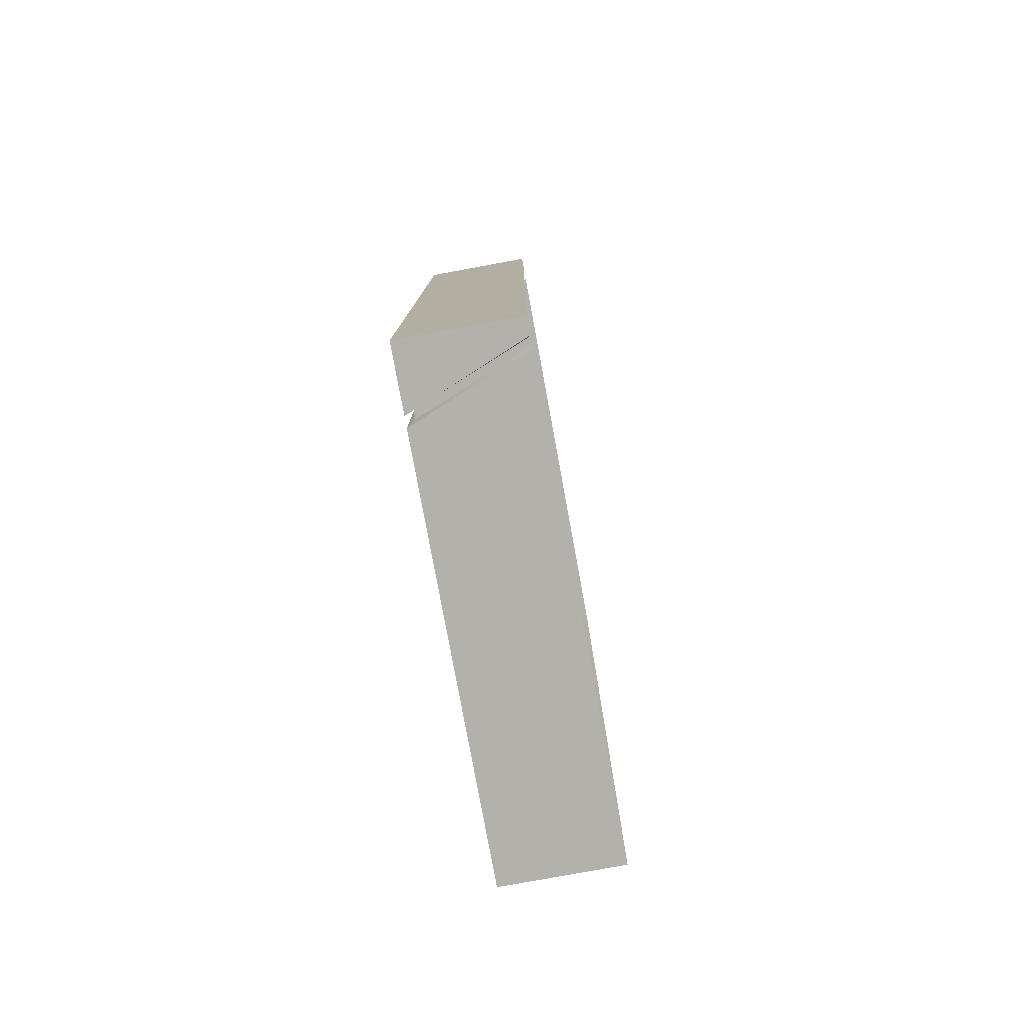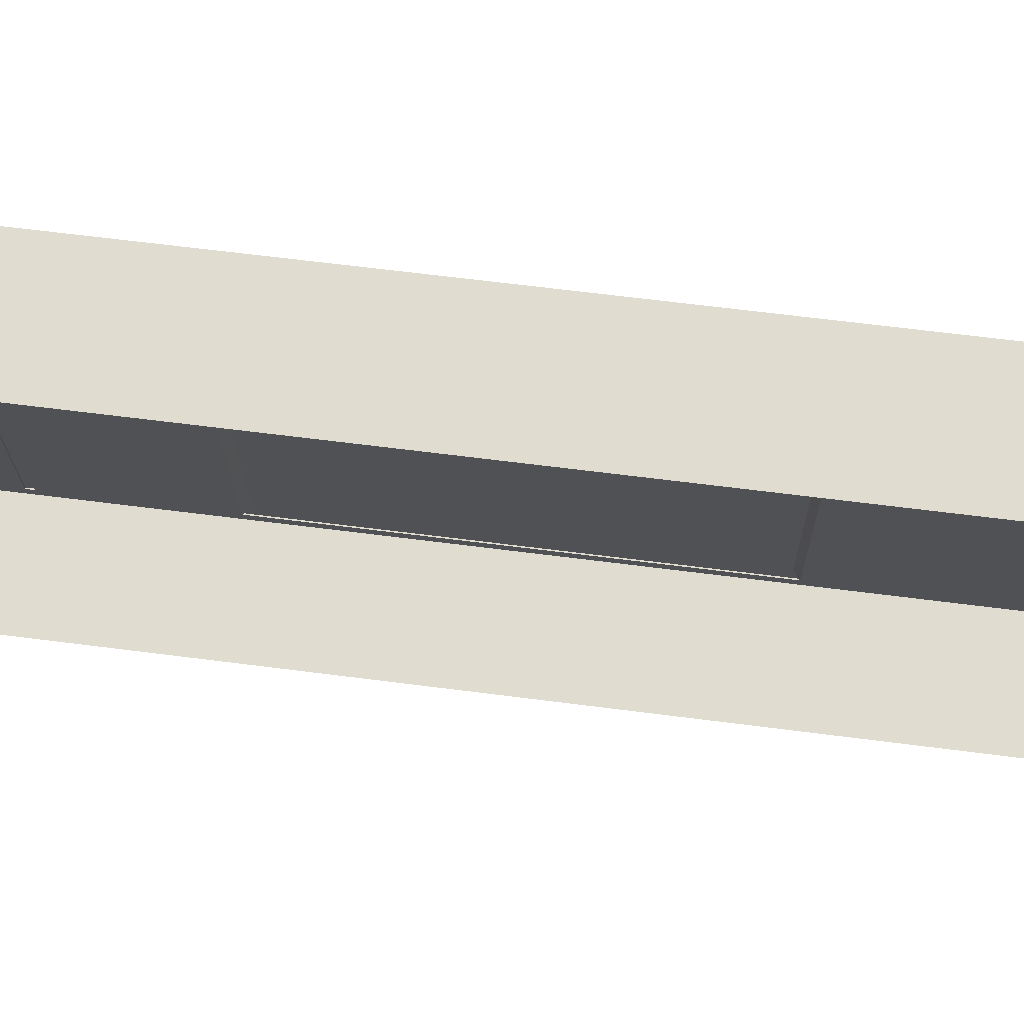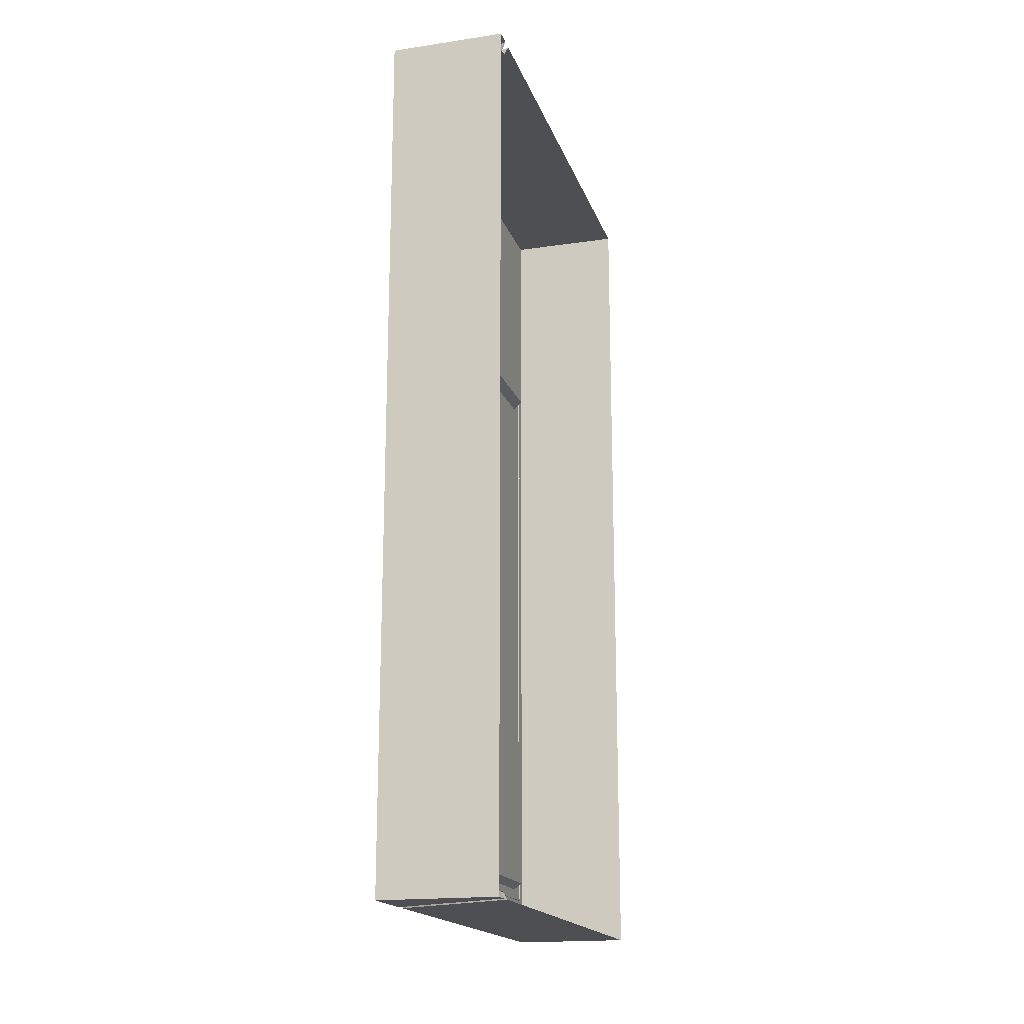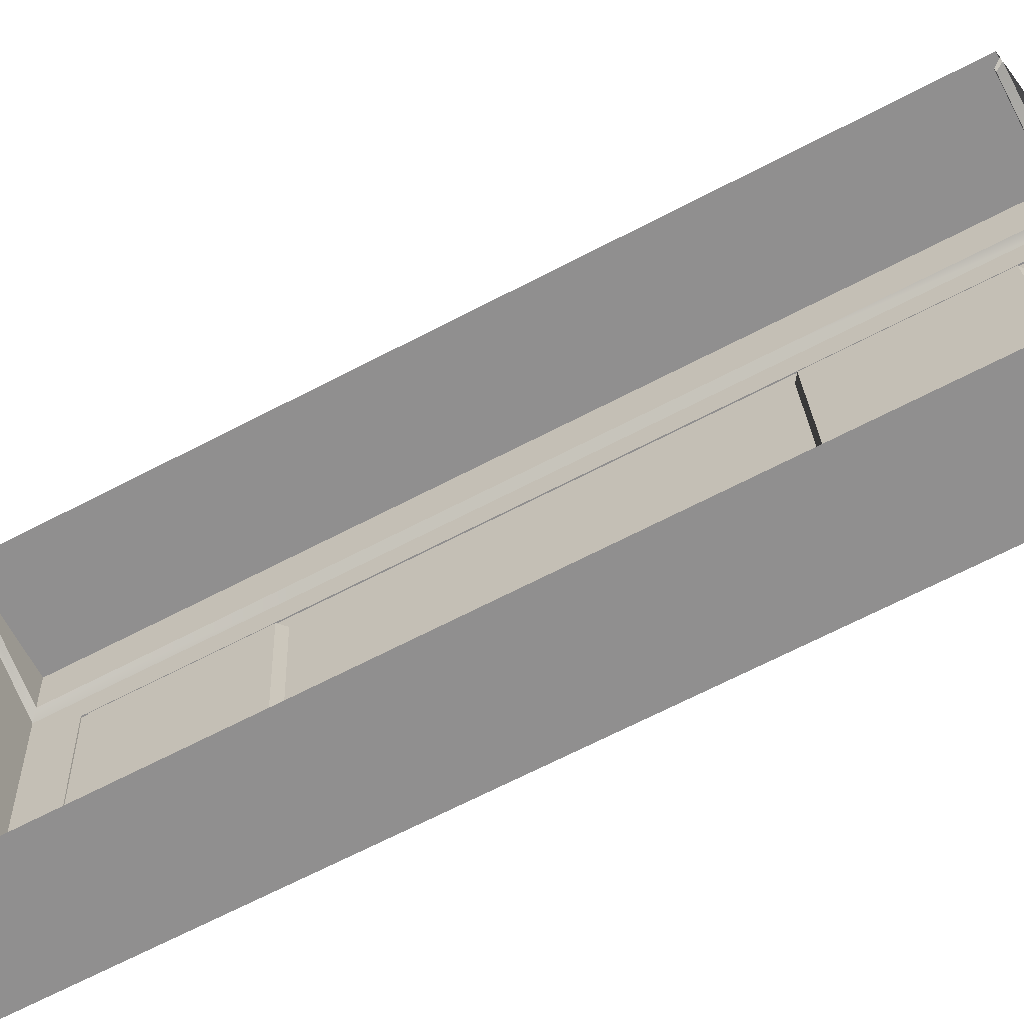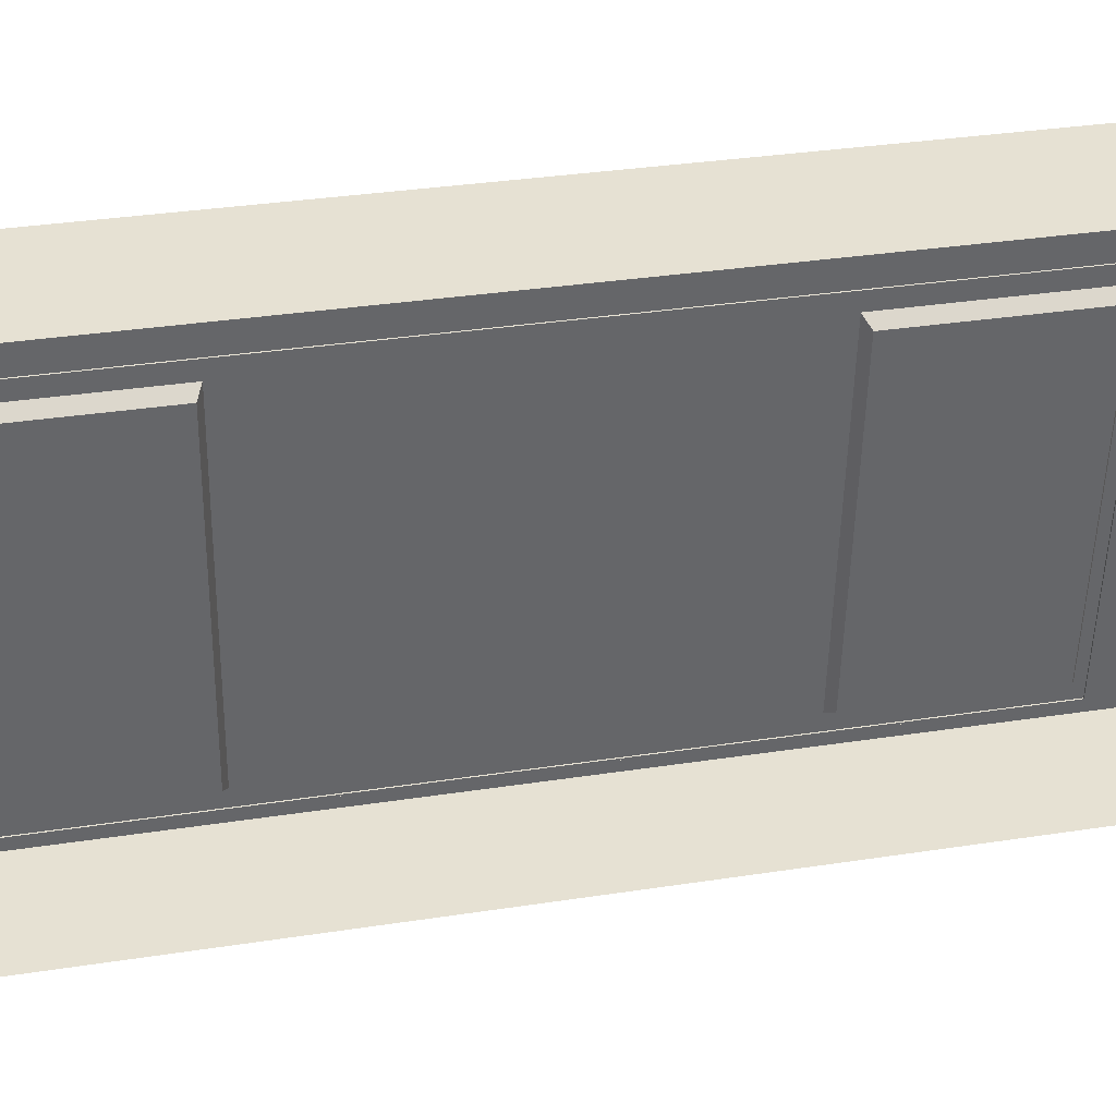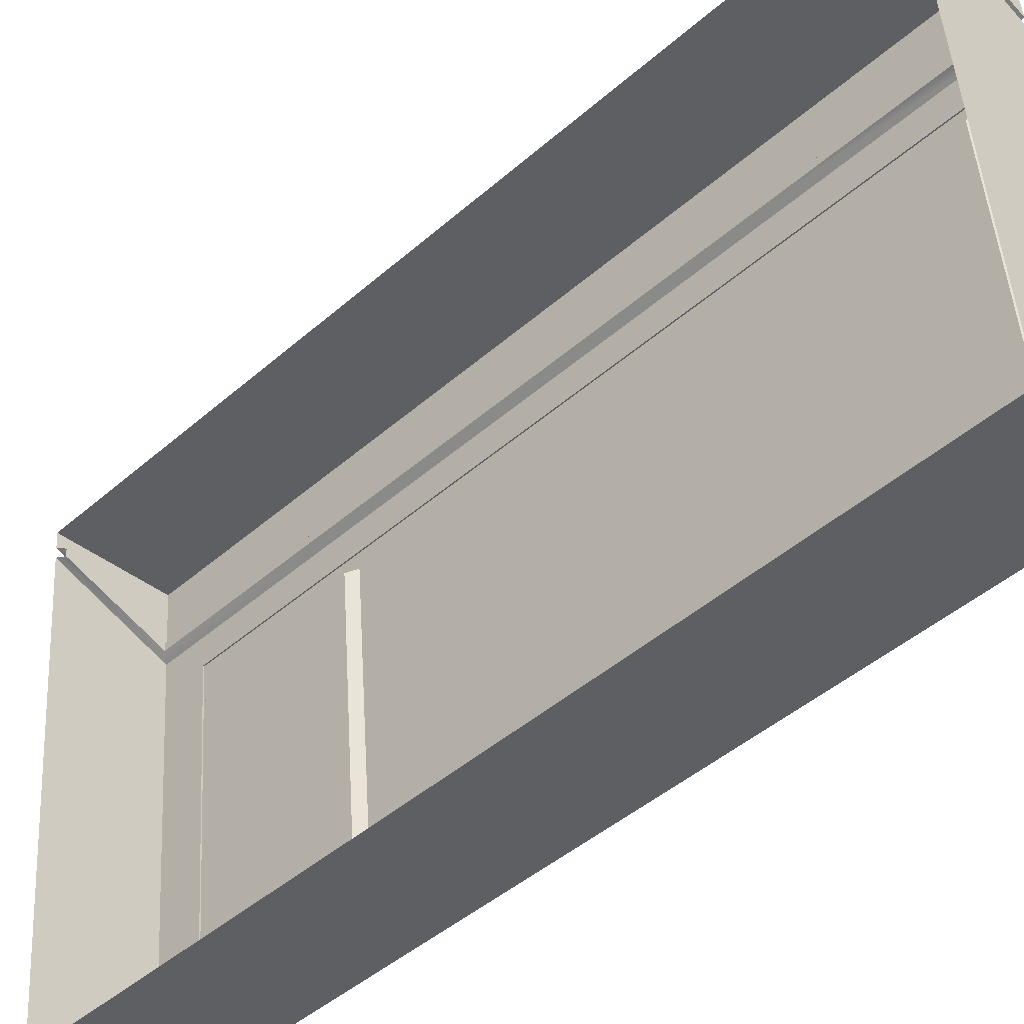
<metadata>
{"format":"obj","ext":"obj","renderer":"f3d","projection":"perspective","resolution":1024,"background":"white","views":[{"elev":-79.0,"azim":15.4,"up":"+Y"},{"elev":64.6,"azim":97.4,"up":"+Z"},{"elev":-17.9,"azim":21.0,"up":"+Y"},{"elev":-69.6,"azim":117.2,"up":"+Z"},{"elev":33.6,"azim":78.1,"up":"+Z"},{"elev":-46.1,"azim":134.8,"up":"+Z"}]}
</metadata>
<code>
g GadgetWall-LostEpisodeTape
v -0.01042 0.2832 0.3124
v -0.01402 0.2832 0.2712
v 0.0636 0.2832 0.2954
v 0.06451 0.2832 0.3059
v 0.06451 -0.2832 0.3059
v 0.0636 -0.2832 0.2954
v -0.01403 -0.2832 0.2712
v -0.01042 -0.2832 0.3124
v -0.008719 0.2784 0.2725
v -0.009154 0.2784 0.2675
v 0.05997 0.2784 0.2884
v 0.06043 0.2784 0.2936
v 0.06043 -0.2784 0.2936
v 0.05997 -0.2784 0.2884
v -0.009154 -0.2784 0.2675
v -0.00872 -0.2784 0.2725
v -0.009154 0.2784 0.2675
v -0.01462 0.2832 0.2643
v 0.063 0.2832 0.2886
v 0.05997 0.2784 0.2884
v 0.05997 -0.2784 0.2884
v 0.063 -0.2832 0.2886
v -0.01462 -0.2832 0.2643
v -0.009154 -0.2784 0.2675
v 0.06043 0.2784 0.2936
v 0.0636 0.2832 0.2954
v -0.01402 0.2832 0.2712
v -0.008719 0.2784 0.2725
v -0.00872 -0.2784 0.2725
v -0.01403 -0.2832 0.2712
v 0.0636 -0.2832 0.2954
v 0.06043 -0.2784 0.2936
v 0.037 0.1325 -0.008565
v 0.037 0.2832 -0.008565
v -0.03792 0.2832 -0.00201
v -0.03792 0.1325 -0.00201
v 0.037 -0.1362 -0.008565
v -0.03792 -0.1362 -0.00201
v 0.037 -0.2832 -0.008565
v -0.03792 -0.2832 -0.00201
v -0.01042 0.1325 0.3124
v -0.01042 0.2832 0.3124
v 0.06451 0.2832 0.3059
v 0.06451 0.1325 0.3059
v -0.01042 -0.1362 0.3124
v 0.06451 -0.1362 0.3059
v -0.01042 -0.2832 0.3124
v 0.06451 -0.2832 0.3059
v -0.01042 0.2832 0.3124
v -0.01402 0.1325 0.2712
v -0.01402 0.2832 0.2712
v -0.01042 0.1325 0.3124
v -0.01403 -0.1362 0.2712
v -0.01042 -0.1362 0.3124
v -0.01403 -0.2832 0.2712
v -0.01042 -0.2832 0.3124
v -0.008719 0.2784 0.2725
v -0.009154 0.1307 0.2675
v -0.009154 0.2784 0.2675
v -0.008719 0.1307 0.2725
v -0.009154 -0.1339 0.2675
v -0.00872 -0.1339 0.2725
v -0.009154 -0.2784 0.2675
v -0.00872 -0.2784 0.2725
v -0.01462 0.2832 0.2643
v -0.009154 0.2784 0.2675
v -0.009154 0.1307 0.2675
v -0.01462 0.1325 0.2643
v -0.009154 -0.1339 0.2675
v -0.01462 -0.1362 0.2643
v -0.009154 -0.2784 0.2675
v -0.01462 -0.2832 0.2643
v -0.01402 0.1325 0.2712
v -0.008719 0.2784 0.2725
v -0.01402 0.2832 0.2712
v -0.008719 0.1307 0.2725
v -0.00872 -0.1339 0.2725
v -0.01403 -0.1362 0.2712
v -0.00872 -0.2784 0.2725
v -0.01403 -0.2832 0.2712
v -0.01638 0.2512 0.2442
v -0.01727 0.2574 0.234
v -0.01638 0.2574 0.2442
v -0.01727 0.2512 0.234
v -0.01638 0.1325 0.2442
v -0.01727 0.1325 0.234
v -0.03616 0.2574 0.01816
v -0.03616 0.2512 0.01816
v -0.03717 0.2574 0.006666
v -0.03717 0.2512 0.006666
v -0.03616 0.1325 0.01816
v -0.03717 0.1325 0.006666
v -0.03717 -0.1362 0.006666
v -0.03616 -0.1362 0.01816
v -0.03616 -0.2464 0.01816
v -0.03717 -0.2526 0.006666
v -0.01727 -0.2464 0.234
v -0.01727 -0.2526 0.234
v -0.01638 -0.2464 0.2442
v -0.01638 -0.2526 0.2442
v -0.01727 -0.1362 0.234
v -0.01638 -0.1362 0.2442
v -0.03792 -0.2832 -0.00201
v -0.01462 -0.2832 0.2643
v 0.063 -0.2832 0.2886
v 0.037 -0.2832 -0.008565
v -0.0107 -0.2429 0.2284
v -0.02872 -0.2429 0.02252
v -0.02872 -0.1396 0.02252
v -0.0107 -0.1396 0.2284
v -0.0107 0.2475 0.2284
v -0.0107 0.1362 0.2284
v -0.02872 0.1362 0.02252
v -0.02872 0.2475 0.02252
v -0.01727 -0.2464 0.234
v -0.0107 -0.2429 0.2284
v -0.0107 -0.1396 0.2284
v -0.01727 -0.1362 0.234
v -0.01727 -0.1362 0.234
v -0.0107 -0.1396 0.2284
v -0.02872 -0.1396 0.02252
v -0.03616 -0.1362 0.01816
v -0.03616 -0.1362 0.01816
v -0.02872 -0.1396 0.02252
v -0.02872 -0.2429 0.02252
v -0.03616 -0.2464 0.01816
v -0.03616 -0.2464 0.01816
v -0.02872 -0.2429 0.02252
v -0.0107 -0.2429 0.2284
v -0.01727 -0.2464 0.234
v -0.01727 0.2512 0.234
v -0.0107 0.2475 0.2284
v -0.02872 0.2475 0.02252
v -0.03616 0.2512 0.01816
v -0.03616 0.2512 0.01816
v -0.02872 0.2475 0.02252
v -0.02872 0.1362 0.02252
v -0.03616 0.1325 0.01816
v -0.03616 0.1325 0.01816
v -0.02872 0.1362 0.02252
v -0.0107 0.1362 0.2284
v -0.01727 0.1325 0.234
v -0.01727 0.1325 0.234
v -0.0107 0.1362 0.2284
v -0.0107 0.2475 0.2284
v -0.01727 0.2512 0.234
v -0.01727 0.1325 0.234
v -0.01638 0.1325 0.2442
v -0.01638 -0.1362 0.2442
v -0.01727 -0.1362 0.234
v -0.03616 0.1325 0.01816
v -0.03616 -0.1362 0.01816
v -0.01727 0.2574 0.234
v -0.0156 0.2574 0.2441
v -0.01638 0.2574 0.2442
v -0.0165 0.2574 0.2339
v -0.03616 0.2574 0.01816
v -0.03538 0.2574 0.01809
v -0.03717 0.2574 0.006666
v -0.03639 0.2574 0.006597
v -0.01638 0.2574 0.2442
v -0.0156 0.2574 0.2441
v -0.0156 0.2512 0.2441
v -0.01638 0.2512 0.2442
v -0.0156 0.1325 0.2441
v -0.01638 0.1325 0.2442
v -0.01638 -0.1362 0.2442
v -0.0156 -0.1362 0.2441
v -0.0156 -0.2464 0.2441
v -0.01638 -0.2464 0.2442
v -0.0156 -0.2526 0.2441
v -0.01638 -0.2526 0.2442
v -0.01638 -0.2526 0.2442
v -0.0156 -0.2526 0.2441
v -0.0165 -0.2526 0.2339
v -0.01727 -0.2526 0.234
v -0.03639 -0.2526 0.006597
v -0.03717 -0.2526 0.006666
v -0.03717 -0.2526 0.006666
v -0.03639 -0.2526 0.006597
v -0.03639 -0.1362 0.006597
v -0.03717 -0.1362 0.006666
v -0.03639 0.1325 0.006597
v -0.03717 0.1325 0.006666
v -0.03639 0.2512 0.006597
v -0.03717 0.2512 0.006666
v -0.03639 0.2574 0.006597
v -0.03717 0.2574 0.006666
v -0.0165 0.2584 0.2339
v -0.01629 0.2584 0.2453
v -0.01551 0.2584 0.2452
v -0.01727 0.2584 0.234
v -0.03538 0.2584 0.01809
v -0.03616 0.2584 0.01816
v -0.03648 0.2584 0.00554
v -0.03726 0.2584 0.005608
v -0.03726 0.2584 0.005608
v -0.03648 0.2584 0.00554
v -0.03648 0.2512 0.00554
v -0.03726 0.2512 0.005608
v -0.03648 0.1325 0.00554
v -0.03726 0.1325 0.005608
v -0.03648 -0.1362 0.00554
v -0.03726 -0.1362 0.005608
v -0.03726 -0.2535 0.005608
v -0.03648 -0.2535 0.00554
v -0.03726 -0.2535 0.005608
v -0.03648 -0.2535 0.00554
v -0.0165 -0.2535 0.2339
v -0.01727 -0.2535 0.234
v -0.01551 -0.2535 0.2452
v -0.01629 -0.2535 0.2453
v -0.01629 -0.2535 0.2453
v -0.01551 -0.2535 0.2452
v -0.01551 -0.2464 0.2452
v -0.01629 -0.2464 0.2453
v -0.01551 -0.1362 0.2452
v -0.01629 -0.1362 0.2453
v -0.01551 0.1325 0.2452
v -0.01629 0.1325 0.2453
v -0.01551 0.2512 0.2452
v -0.01629 0.2512 0.2453
v -0.01551 0.2584 0.2452
v -0.01629 0.2584 0.2453
v 0.037 0.2832 -0.008565
v 0.063 0.2832 0.2886
v -0.01462 0.2832 0.2643
v -0.03792 0.2832 -0.00201
v -0.01462 0.2832 0.2643
v -0.01629 0.2584 0.2453
v -0.01727 0.2584 0.234
v -0.01629 0.2512 0.2453
v -0.03616 0.2584 0.01816
v -0.01629 0.1325 0.2453
v -0.01462 0.1325 0.2643
v -0.03792 0.2832 -0.00201
v -0.03726 0.2584 0.005608
v -0.03726 0.2512 0.005608
v -0.03792 0.1325 -0.00201
v -0.03726 0.1325 0.005608
v -0.03792 -0.1362 -0.00201
v -0.03726 -0.1362 0.005608
v -0.03792 -0.2832 -0.00201
v -0.03726 -0.2535 0.005608
v -0.01629 -0.1362 0.2453
v -0.01462 -0.1362 0.2643
v -0.01462 -0.2832 0.2643
v -0.01727 -0.2535 0.234
v -0.01629 -0.2464 0.2453
v -0.01629 -0.2535 0.2453
v -0.0165 0.2574 0.2339
v -0.0165 0.2584 0.2339
v -0.01551 0.2584 0.2452
v -0.0156 0.2574 0.2441
v -0.03538 0.2574 0.01809
v -0.01551 0.2512 0.2452
v -0.03538 0.2584 0.01809
v -0.0156 0.2512 0.2441
v -0.03639 0.2574 0.006597
v -0.01551 0.1325 0.2452
v -0.03648 0.2584 0.00554
v -0.0156 0.1325 0.2441
v -0.03639 0.2512 0.006597
v -0.01551 -0.1362 0.2452
v -0.03648 0.2512 0.00554
v -0.0156 -0.1362 0.2441
v -0.03639 0.1325 0.006597
v -0.01551 -0.2464 0.2452
v -0.03648 0.1325 0.00554
v -0.0156 -0.2464 0.2441
v -0.03639 -0.1362 0.006597
v -0.01551 -0.2535 0.2452
v -0.03648 -0.1362 0.00554
v -0.0156 -0.2526 0.2441
v -0.03639 -0.2526 0.006597
v -0.0165 -0.2535 0.2339
v -0.03648 -0.2535 0.00554
v -0.0165 -0.2526 0.2339
g GadgetWall-LostEpisodeTape_0
f 3 2 1
f 4 3 1
f 7 6 5
f 8 7 5
f 11 10 9
f 12 11 9
f 15 14 13
f 16 15 13
f 19 18 17
f 20 19 17
f 23 22 21
f 24 23 21
f 27 26 25
f 28 27 25
f 31 30 29
f 32 31 29
f 35 34 33
f 36 35 33
f 36 33 37
f 38 36 37
f 38 37 39
f 40 38 39
f 43 42 41
f 44 43 41
f 44 41 45
f 46 44 45
f 46 45 47
f 48 46 47
f 51 50 49
f 50 52 49
f 50 53 52
f 53 54 52
f 53 55 54
f 55 56 54
f 59 58 57
f 58 60 57
f 58 61 60
f 61 62 60
f 61 63 62
f 63 64 62
f 67 66 65
f 68 67 65
f 69 67 68
f 70 69 68
f 71 69 70
f 72 71 70
f 75 74 73
f 74 76 73
f 73 76 77
f 78 73 77
f 78 77 79
f 80 78 79
f 83 82 81
f 82 84 81
f 85 81 84
f 86 85 84
f 82 87 84
f 87 88 84
f 87 89 88
f 89 90 88
f 88 90 91
f 90 92 91
f 92 93 91
f 93 94 91
f 94 93 95
f 93 96 95
f 95 96 97
f 96 98 97
f 99 97 98
f 100 99 98
f 101 97 99
f 102 101 99
f 105 104 103
f 106 105 103
f 109 108 107
f 110 109 107
f 113 112 111
f 114 113 111
f 117 116 115
f 118 117 115
f 121 120 119
f 122 121 119
f 125 124 123
f 126 125 123
f 129 128 127
f 130 129 127
f 133 132 131
f 134 133 131
f 137 136 135
f 138 137 135
f 141 140 139
f 142 141 139
f 145 144 143
f 146 145 143
f 149 148 147
f 150 149 147
f 150 147 151
f 152 150 151
f 155 154 153
f 154 156 153
f 153 156 157
f 156 158 157
f 157 158 159
f 158 160 159
f 163 162 161
f 164 163 161
f 165 163 164
f 166 165 164
f 165 166 167
f 168 165 167
f 169 168 167
f 170 169 167
f 171 169 170
f 172 171 170
f 175 174 173
f 176 175 173
f 177 175 176
f 178 177 176
f 181 180 179
f 182 181 179
f 183 181 182
f 184 183 182
f 185 183 184
f 186 185 184
f 187 185 186
f 188 187 186
f 191 190 189
f 190 192 189
f 193 189 192
f 194 193 192
f 195 193 194
f 196 195 194
f 199 198 197
f 200 199 197
f 201 199 200
f 202 201 200
f 203 201 202
f 204 203 202
f 203 204 205
f 206 203 205
f 209 208 207
f 210 209 207
f 211 209 210
f 212 211 210
f 215 214 213
f 216 215 213
f 217 215 216
f 218 217 216
f 219 217 218
f 220 219 218
f 221 219 220
f 222 221 220
f 223 221 222
f 224 223 222
f 227 226 225
f 228 227 225
f 231 230 229
f 229 230 232
f 233 231 229
f 232 234 229
f 234 235 229
f 236 233 229
f 237 233 236
f 238 237 236
f 238 236 239
f 240 238 239
f 240 239 241
f 242 240 241
f 242 241 243
f 244 242 243
f 234 245 235
f 245 246 235
f 243 247 244
f 246 245 247
f 247 248 244
f 245 249 247
f 247 250 248
f 249 250 247
f 253 252 251
f 254 253 251
f 251 252 255
f 256 253 254
f 252 257 255
f 258 256 254
f 259 255 257
f 256 258 260
f 261 259 257
f 258 262 260
f 263 259 261
f 264 260 262
f 265 263 261
f 266 264 262
f 267 263 265
f 268 264 266
f 269 267 265
f 270 268 266
f 271 267 269
f 268 270 272
f 273 271 269
f 270 274 272
f 271 273 275
f 272 274 276
f 273 277 275
f 274 278 276
f 275 277 278
f 277 276 278

</code>
